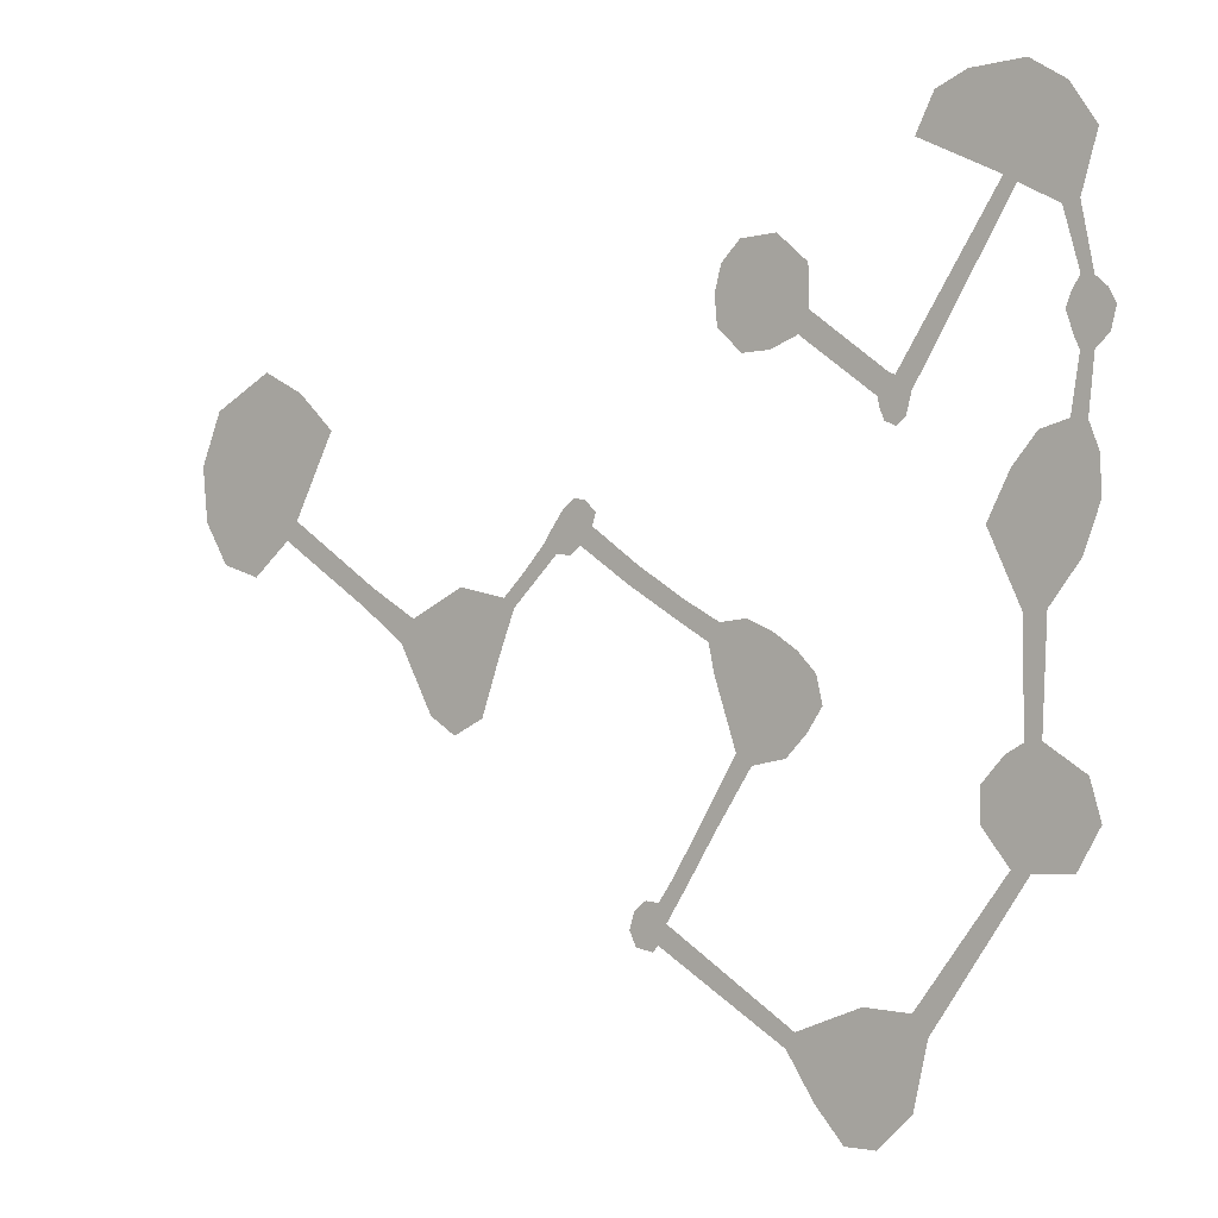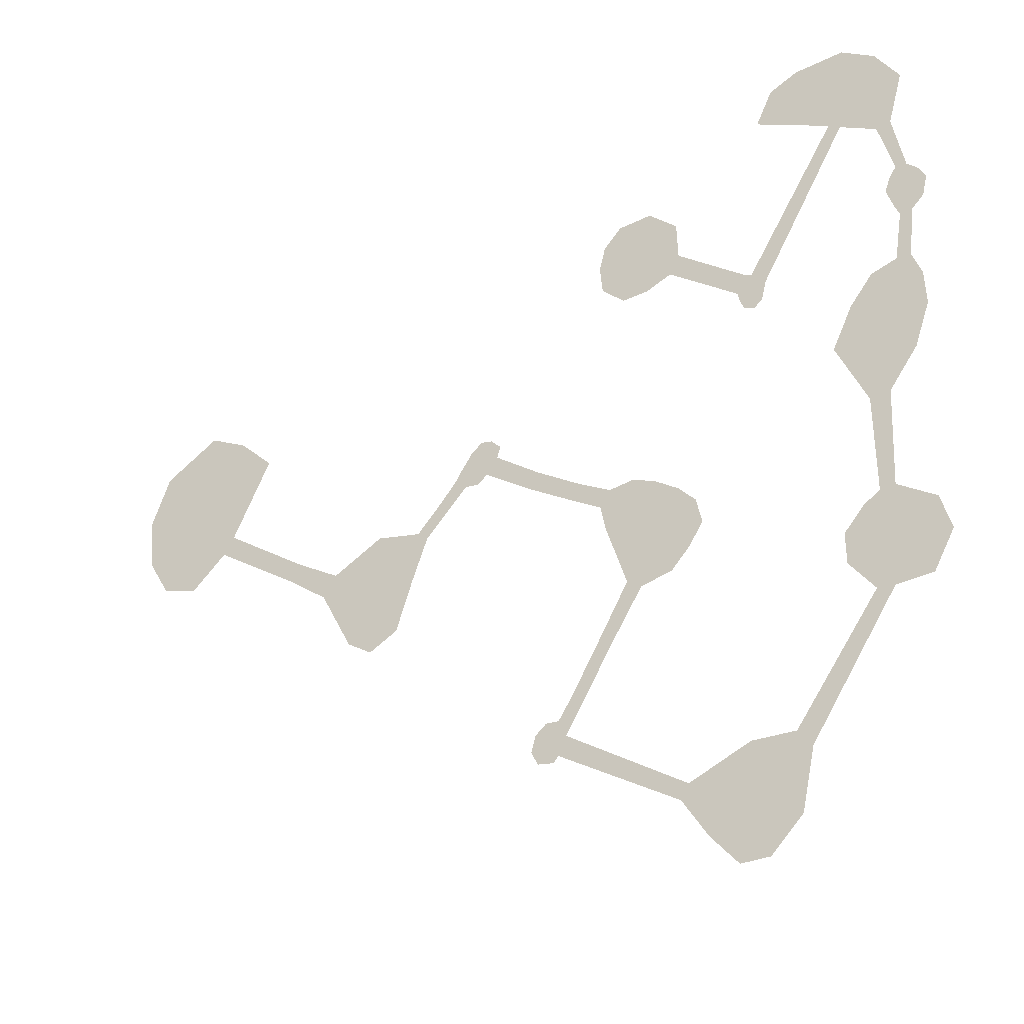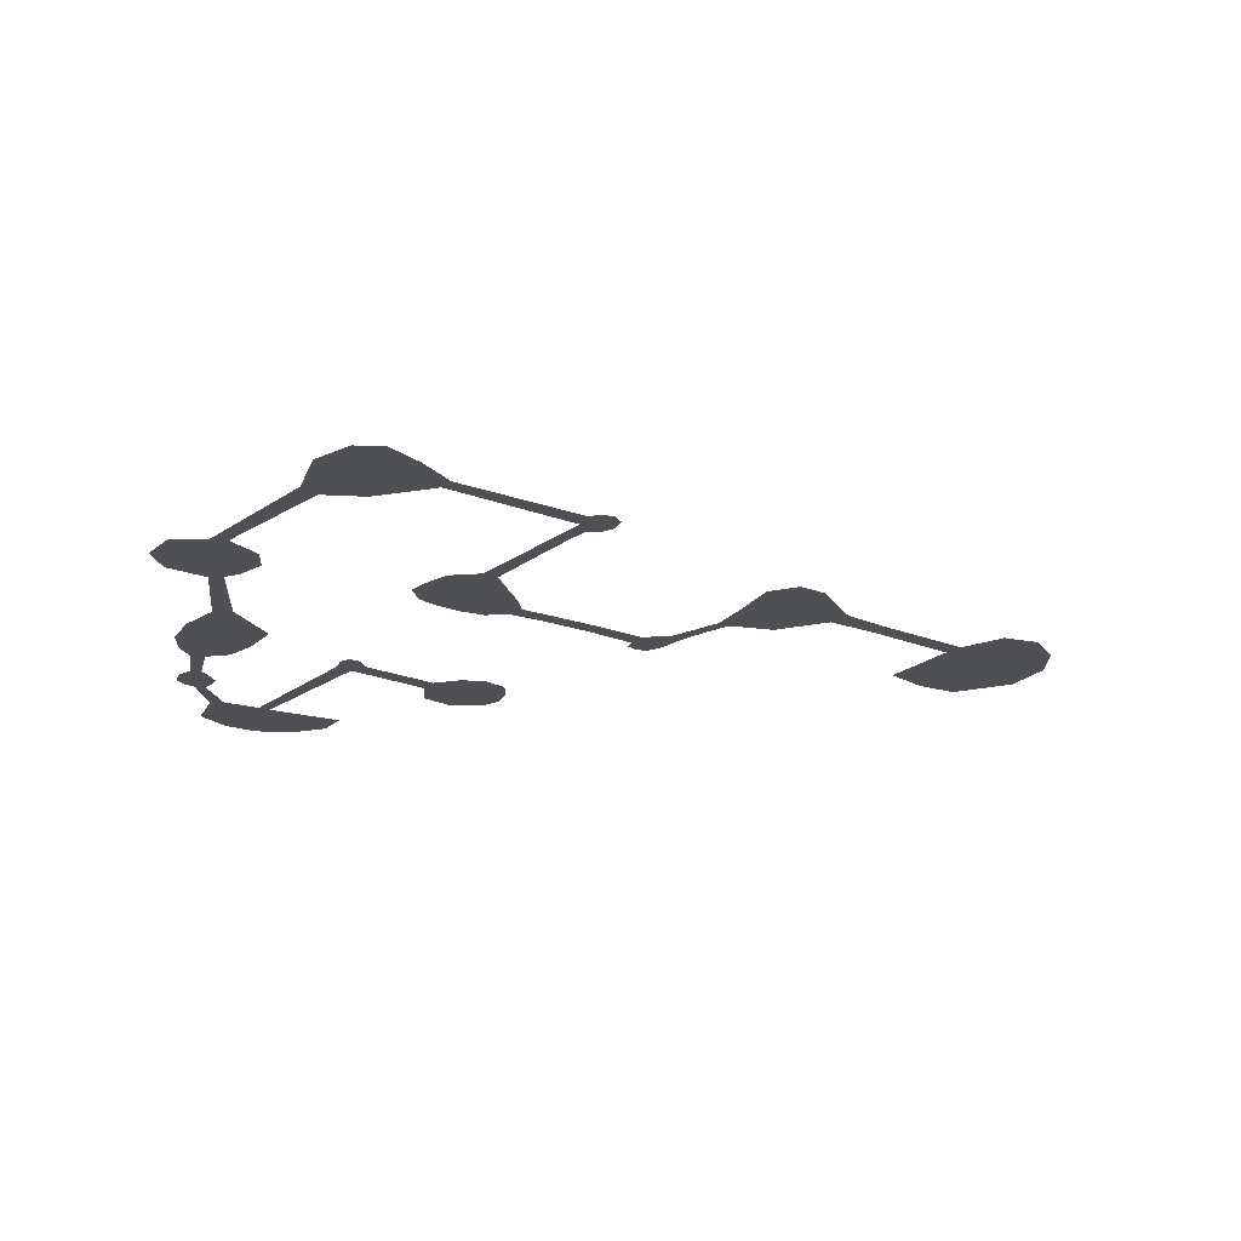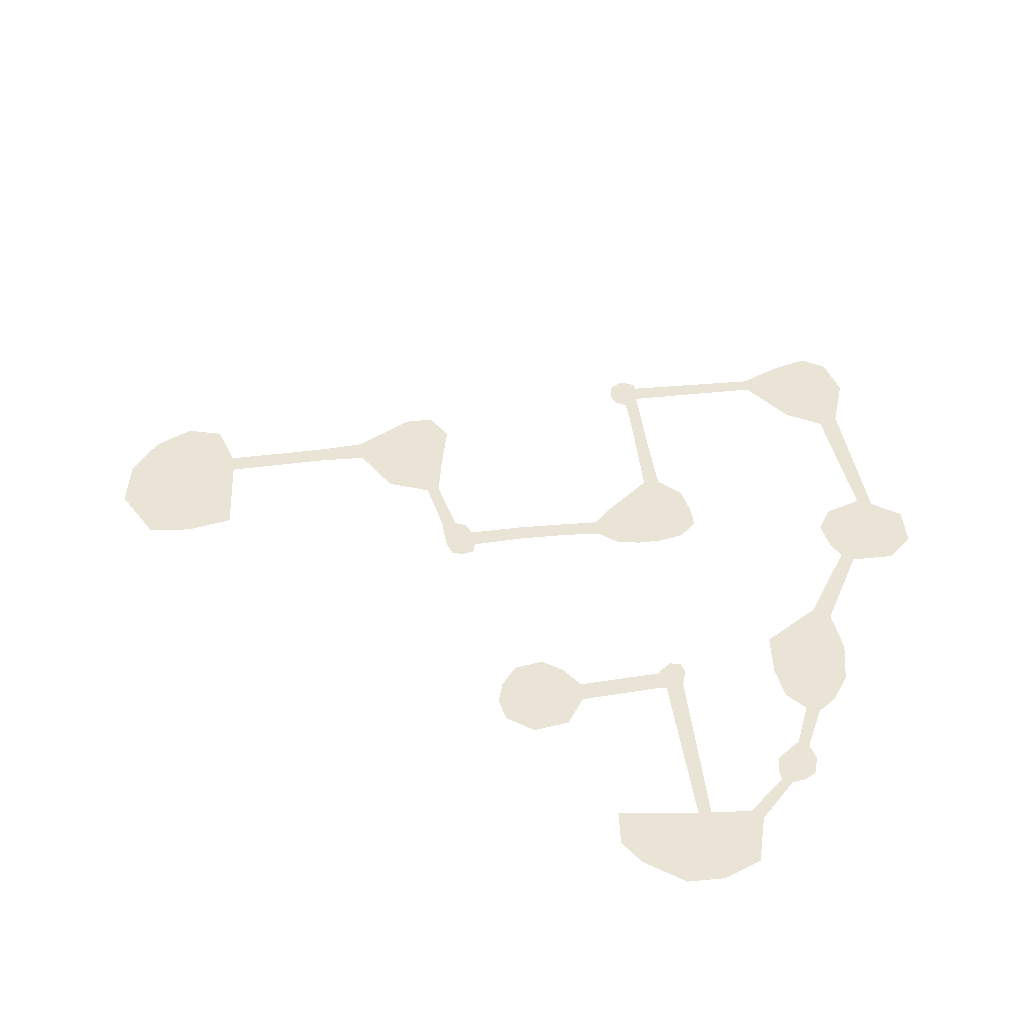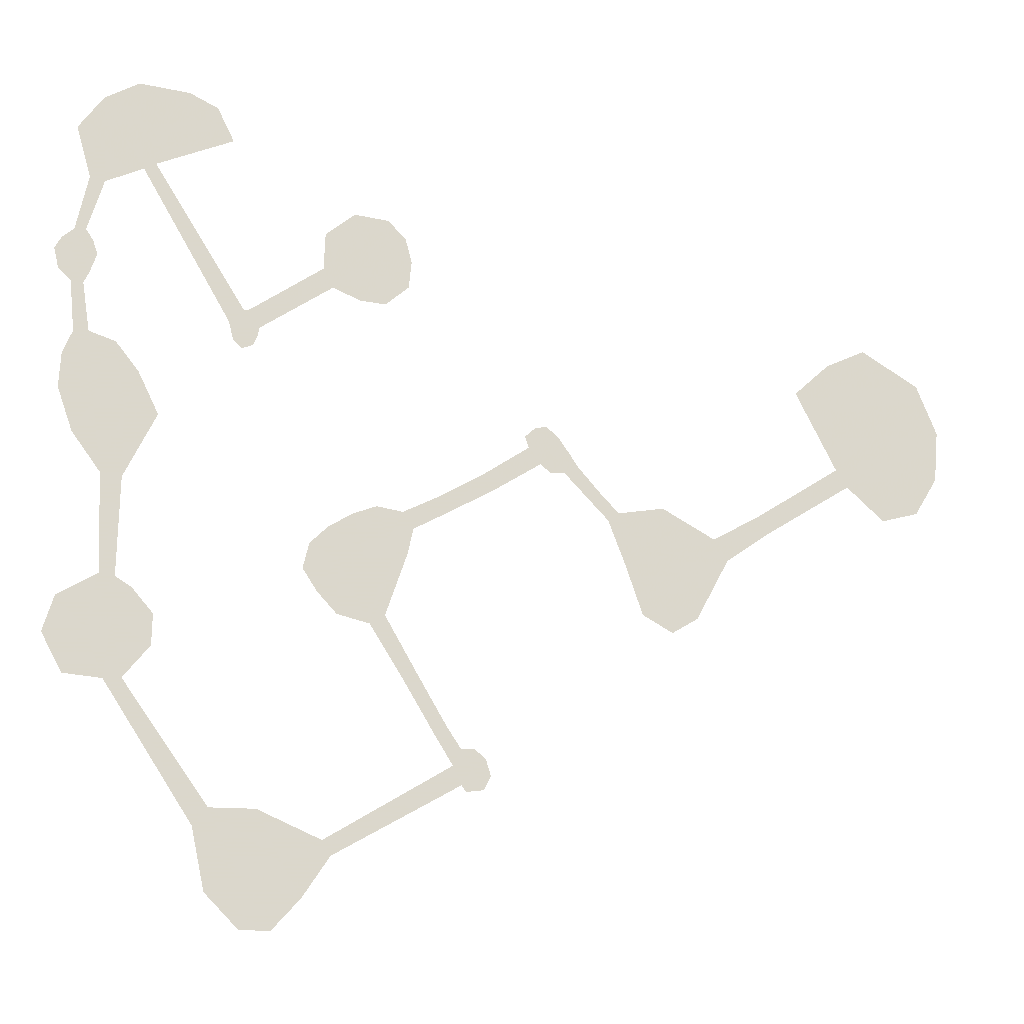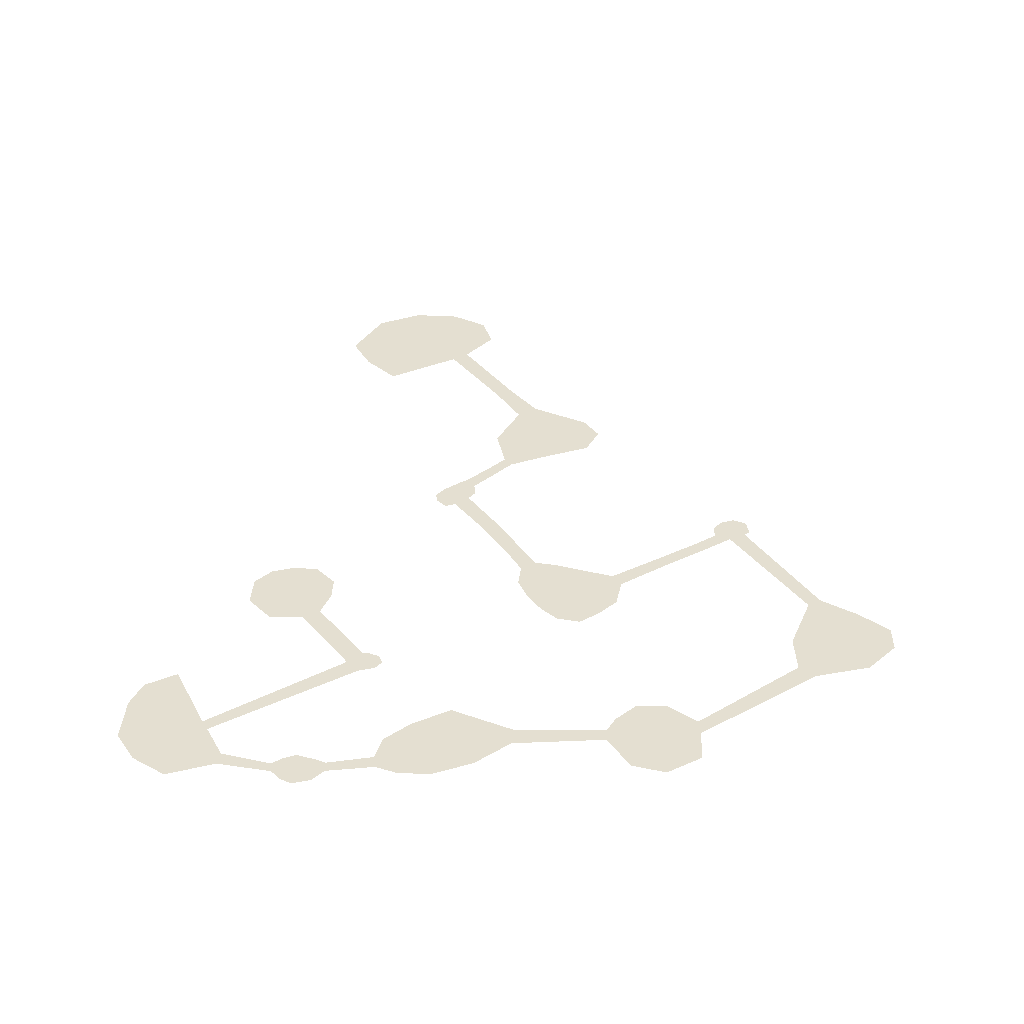
<metadata>
{"format":"obj","ext":"obj","renderer":"f3d","projection":"perspective","resolution":1024,"background":"white","views":[{"elev":1.7,"azim":35.6,"up":"+Z"},{"elev":-30.7,"azim":30.8,"up":"+Z"},{"elev":-19.2,"azim":175.3,"up":"+Y"},{"elev":43.6,"azim":24.4,"up":"+Y"},{"elev":-17.9,"azim":165.5,"up":"+Z"},{"elev":36.8,"azim":89.1,"up":"+Y"}]}
</metadata>
<code>
v  -29.53 0 -7.529
v  -26.8 0 -10.13
v  -27.41 0 -11.07
v  -30.65 0 -9.743
v  -5.879 0 -28.66
v  -6.452 0 -27.77
v  -5.833 0 -26.79
v  -5.43 0 -27.68
v  1.151 0 -31.75
v  0.7097 0 -32.51
v  3.08 0 -33.02
v  2.106 0 -34.64
v  3.582 0 -36.3
v  5.154 0 -33.8
v  6.89 0 -34.53
v  5.154 0 -36.28
v  6.828 0 -30.4
v  7.584 0 -31.33
v  12.26 0 -24.24
v  11.33 0 -24.15
v  11.98 0 -21.27
v  13.32 0 -21.66
v  12.72 0 -18.9
v  11.91 0 -18.99
v  11.82 0 -13.76
v  12.92 0 -13.63
v  11.89 0 -10.03
v  13.47 0 -9.801
v  -4.45 0 -26.11
v  -5.086 0 -25.66
v  -3.501 0 -22.98
v  -2.851 0 -23.44
v  -22.65 0 -14.14
v  -22.08 0 -13.24
v  -19.64 0 -14.65
v  -20.38 0 -15.78
v  -16.63 0 -15.64
v  -17.65 0 -16.69
v  -26.55 0 -4.059
v  -24.62 0 -5.87
v  -29.42 0 -12.85
v  -31.41 0 -12.27
v  -32.89 0 -7.478
v  -31.8 0 -4.803
v  -28.7 0 -3.005
v  -32.65 0 -10.21
v  -0.6067 0 -16.61
v  -1.923 0 -15.98
v  -1.285 0 -14.27
v  -0.0248 0 -14.78
v  2.17 0 -16.52
v  2.494 0 -17.88
v  0.6718 0 -17.27
v  1.233 0 -15.58
v  -1.026 0 -20.56
v  0.6805 0 -20.17
v  4.468 0 -30.35
v  9.934 0 -20.8
v  11.04 0 -19.52
v  10.15 0 -10.27
v  11.26 0 -8.015
v  12.48 0 -6.503
v  13.16 0 -7.536
v  15.27 0 -9.238
v  14.45 0 -11.55
v  14.67 0 -6.135
v  13.89 0 -6.056
v  14.3 0 -3.412
v  14.93 0 -3.402
v  14.91 0 -0.4702
v  14.31 0 -0.4188
v  13.48 0 2.398
v  14.28 0 2.564
v  -18.61 0 -19.11
v  -14.67 0 -16.44
v  -15.6 0 -19.11
v  -17.22 0 -19.98
v  -14.35 0 -13.61
v  -13.76 0 -14.05
v  -12.05 0 -11.12
v  -11.36 0 -11.59
v  -12.62 0 -12.87
v  -13.22 0 -12.44
v  -10.86 0 -10.88
v  -11.67 0 -10.51
v  -11.02 0 -9.615
v  -10.27 0 -10
v  -9.421 0 -10.35
v  -10.05 0 -11.23
v  -6.98 0 -12.03
v  -4.526 0 -13.51
v  -5.005 0 -14.35
v  -7.482 0 -12.9
v  -1.818 0 -20.08
v  -2.968 0 -16.65
v  -2.4 0 -16.53
v  -3.239 0 -15.35
v  1.713 0 -19.07
v  -2.671 0 -14.47
v  15.36 0 -22.08
v  14.24 0 -24.1
v  9.962 0 -22.43
v  14.79 0 -20.18
v  15.17 0 -7.393
v  14.97 0 -1.667
v  14.41 0 -1.663
v  -16.81 0 -13.14
v  -10.41 0 -9.098
v  -9.786 0 -9.213
v  -9.225 0 -9.744
v  -10.62 0 -11.66
v  13.66 0 -1.758
v  13.92 0 -1.027
v  15.88 0 -1.642
v  15.62 0 -2.72
v  14.04 0 -2.889
v  15.51 0 -0.9797
v  13.75 0 7.233
v  15.07 0 5.351
v  11.5 0 3.373
v  11.95 0 8.297
v  10.88 0 3.722
v  9.271 0 8.088
v  6.829 0 5.544
v  7.735 0 7.381
v  6.715 0 -4.812
v  5.946 0 -4.113
v  6.46 0 -5.818
v  5.179 0 -5.414
v  5.108 0 -4.998
v  5.649 0 -4.021
v  1.261 0 -2.309
v  -0.8572 0 -1.472
v  -0.5519 0 -0.0704
v  1.808 0 -1.287
v  -1.56 0 -2.989
v  -2.812 0 -1.88
v  -2.952 0 -0.4145
v  0.1767 0 2.026
v  1.741 0 0.7001
v  -2.615 0 0.8814
v  -0.1552 0 -2.9
v  -1.651 0 1.871
v  -7.14 0 -27.25
v  -6.537 0 -26.75
v  -6.126 0 -28.98
v  -7.035 0 -28.85
v  -7.402 0 -28.11
v  5.986 0 -6.233
v  5.431 0 -6.008
g Plane001
f 1 2 3
f 3 4 1
f 5 6 7
f 7 8 5
f 5 8 9
f 9 10 5
f 10 9 11
f 11 12 10
f 13 14 15
f 15 16 13
f 14 17 18
f 18 15 14
f 19 20 21
f 21 22 19
f 23 24 25
f 25 26 23
f 26 25 27
f 27 28 26
f 29 30 31
f 31 32 29
f 33 34 35
f 35 36 33
f 36 35 37
f 37 38 36
f 34 33 3
f 3 2 34
f 2 1 39
f 39 40 2
f 4 3 41
f 41 42 4
f 1 4 43
f 43 44 1
f 39 1 44
f 44 45 39
f 4 42 46
f 46 43 4
f 47 48 49
f 49 50 47
f 51 52 53
f 53 54 51
f 55 47 53
f 53 56 55
f 17 14 11
f 11 57 17
f 20 19 18
f 18 17 20
f 21 58 59
f 59 24 21
f 27 60 61
f 27 61 62
f 62 63 27
f 28 64 65
f 65 26 28
f 66 67 68
f 68 69 66
f 70 71 72
f 72 73 70
f 36 38 74
f 38 37 75
f 75 76 38
f 74 38 76
f 76 77 74
f 37 78 79
f 79 75 37
f 80 81 82
f 82 83 80
f 84 85 86
f 86 87 84
f 87 88 89
f 89 84 87
f 90 91 92
f 92 93 90
f 55 94 95
f 95 96 55
f 97 48 96
f 53 52 98
f 98 56 53
f 47 50 54
f 54 53 47
f 55 32 31
f 31 94 55
f 29 8 7
f 7 30 29
f 97 92 91
f 91 99 97
f 14 13 12
f 12 11 14
f 11 9 57
f 22 100 101
f 101 19 22
f 24 23 22
f 22 21 24
f 21 20 102
f 102 58 21
f 22 23 103
f 103 100 22
f 67 66 28
f 63 67 28
f 28 27 63
f 60 27 25
f 28 66 104
f 104 64 28
f 70 105 106
f 106 71 70
f 37 35 107
f 107 78 37
f 78 83 82
f 82 79 78
f 87 86 108
f 108 109 87
f 90 93 89
f 89 88 90
f 88 87 109
f 109 110 88
f 84 89 111
f 111 81 84
f 85 84 81
f 81 80 85
f 106 112 113
f 113 71 106
f 105 114 115
f 115 69 105
f 105 69 68
f 68 106 105
f 106 68 116
f 116 112 106
f 105 70 117
f 117 114 105
f 73 72 118
f 118 119 73
f 118 72 120
f 120 121 118
f 121 120 122
f 122 123 121
f 123 122 124
f 124 125 123
f 122 120 126
f 126 127 122
f 127 126 128
f 128 129 127
f 127 129 130
f 130 131 127
f 132 133 134
f 134 135 132
f 133 136 137
f 137 138 133
f 134 139 140
f 140 135 134
f 138 141 134
f 134 133 138
f 133 132 142
f 142 136 133
f 134 141 143
f 143 139 134
f 7 6 144
f 144 145 7
f 6 5 146
f 146 147 6
f 144 6 147
f 147 148 144
f 62 67 63
f 129 128 149
f 149 150 129
f 132 135 131
f 131 130 132
f 48 97 99
f 99 49 48
f 95 97 96
f 55 96 48
f 48 47 55

</code>
